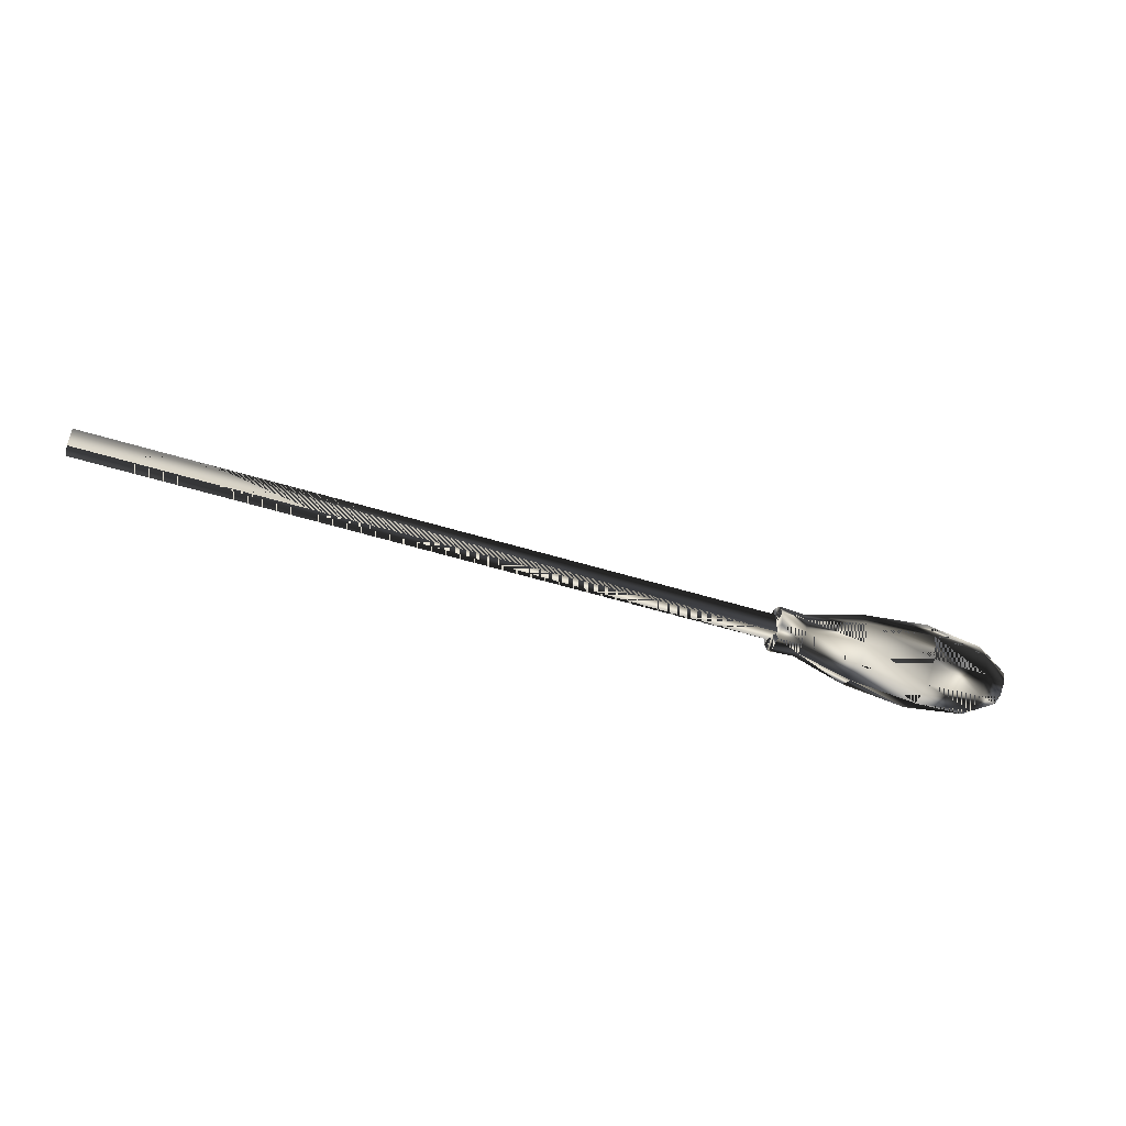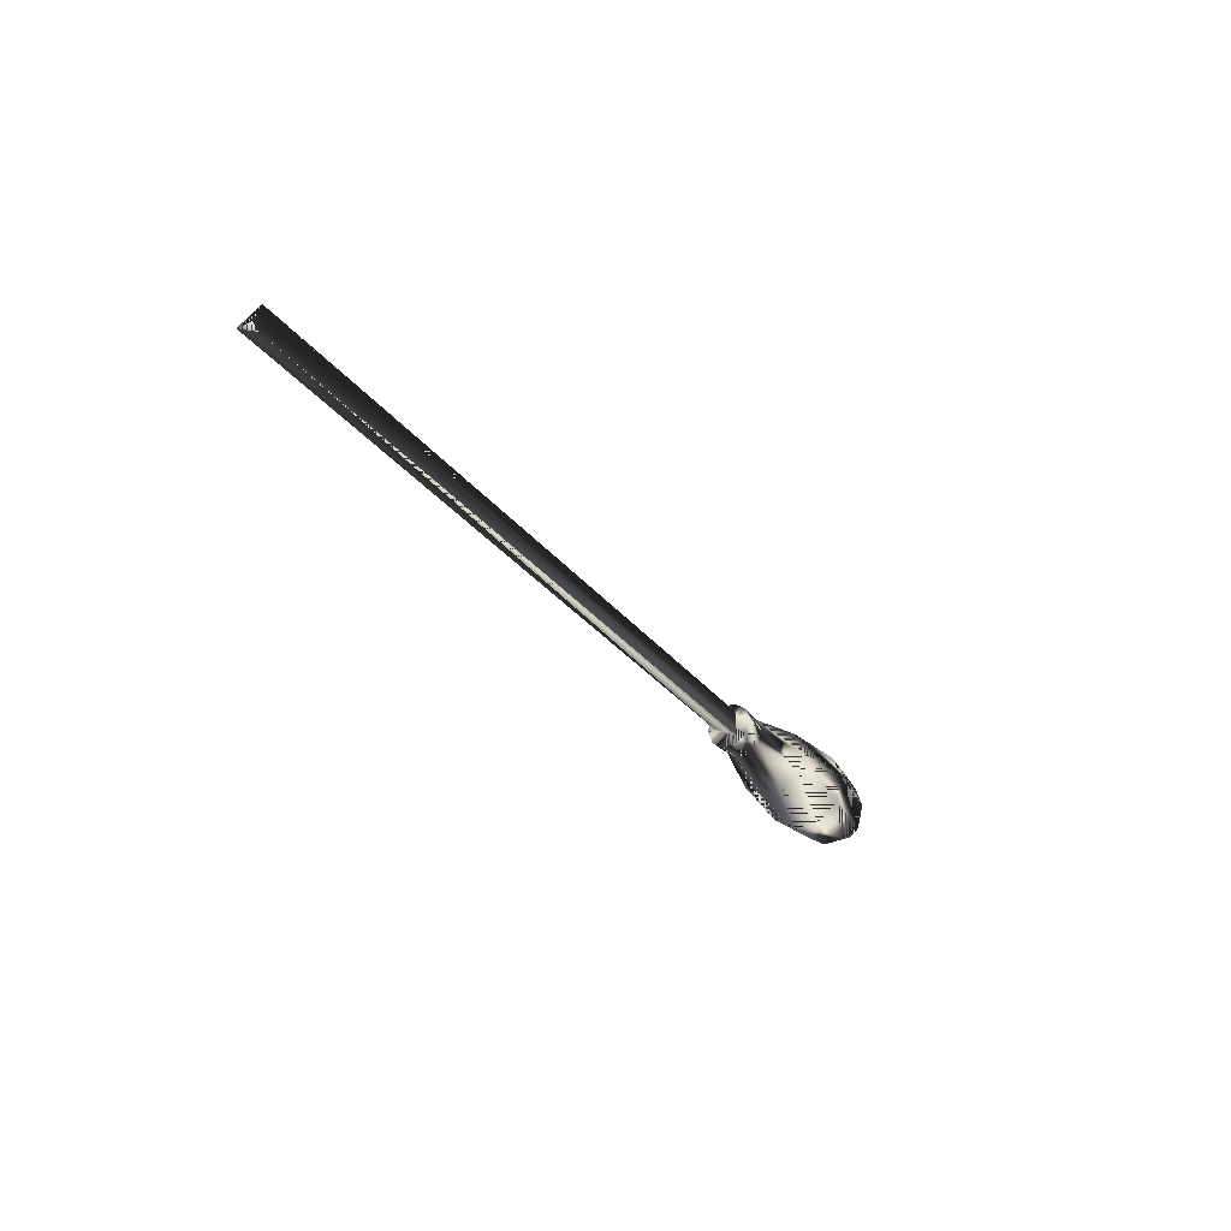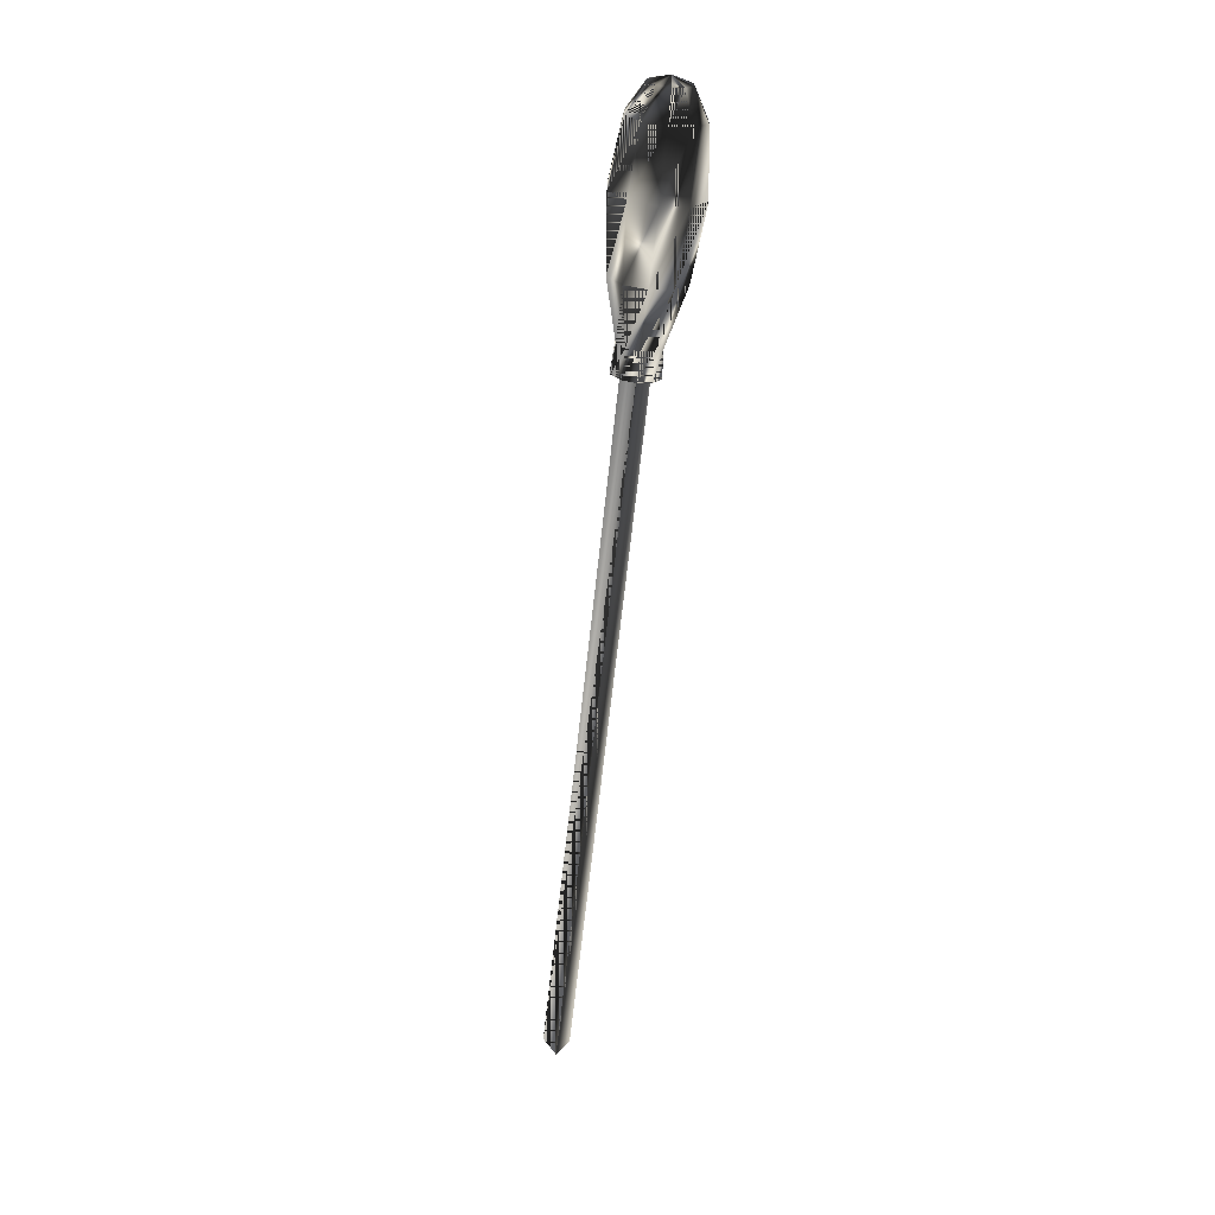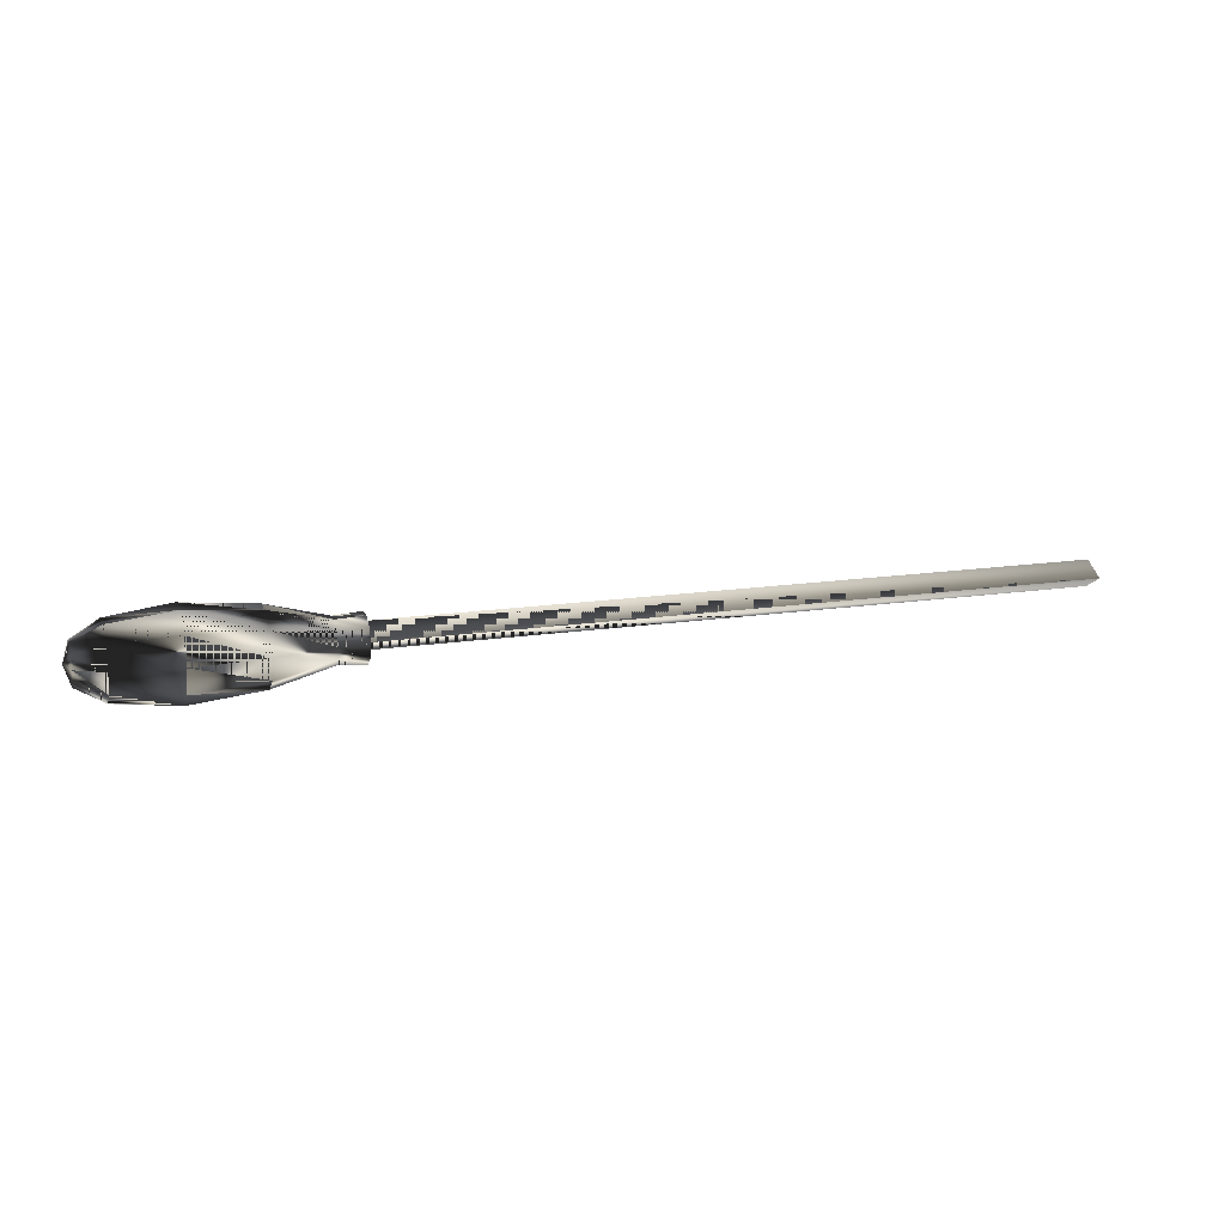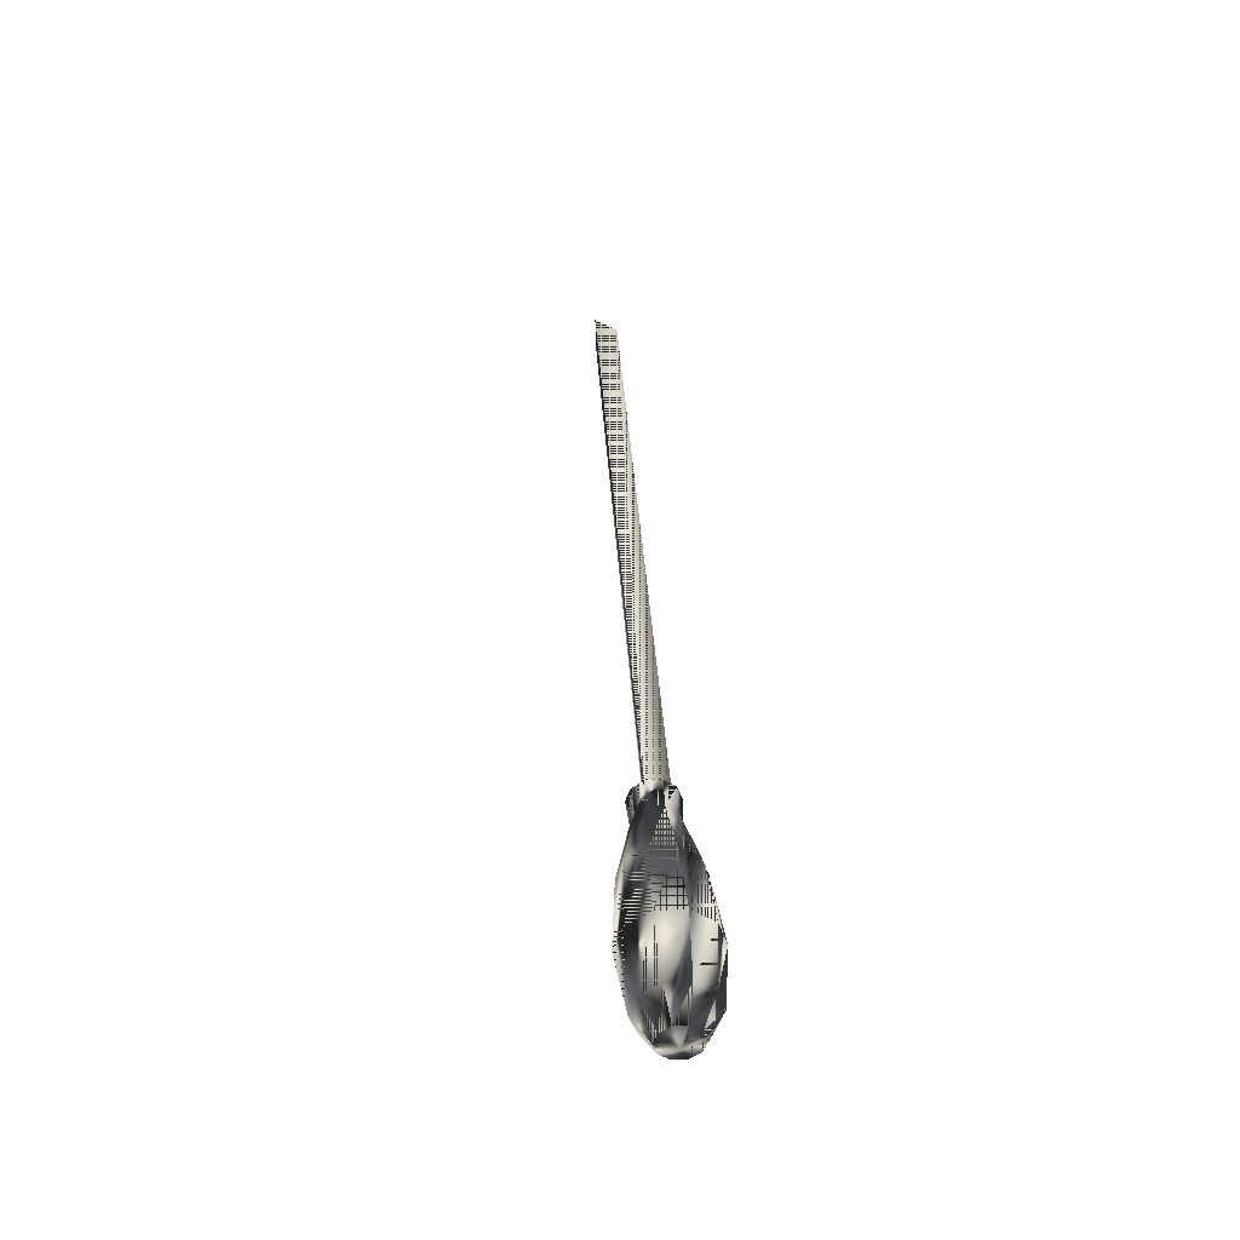
<metadata>
{"format":"obj","ext":"obj","renderer":"f3d","projection":"perspective","resolution":1024,"background":"white","views":[{"elev":-50.5,"azim":-20.9,"up":"+Y"},{"elev":-32.4,"azim":-60.0,"up":"+Y"},{"elev":-62.2,"azim":83.9,"up":"+Z"},{"elev":15.1,"azim":159.6,"up":"+Y"},{"elev":39.7,"azim":84.3,"up":"+Y"}]}
</metadata>
<code>
g SM_metal_file
v -36.04 -3e-06 0.0324
v -36.04 -3e-06 0.0324
v 0.02721 0 1.292
v 0.02721 0 1.292
v -36.08 -0.6753 1.201
v -36.08 0.6753 1.201
v -0.01361 0.6753 2.461
v -0.01361 -0.6753 2.461
v 7.839 -1.303 4.14
v 7.979 -0 0.1312
v 11 1.068 3.927
v -0.05163 0.6927 1.116
v 7.926 -2.109 1.662
v 7.926 2.109 1.662
v 7.926 2.109 1.662
v 12.43 -0.963 2.819
v -0.09761 -1.121 2.432
v 4.249 1.772 2.796
v 12.46 0.963 2.193
v 12.46 0.963 2.193
v 11.1 -1.068 0.9878
v 4.322 -1.095 0.7138
v 1.27 0 3.208
v 7.839 1.303 4.14
v 7.965 1.303 0.5544
v 7.878 -2.109 3.032
v 7.825 1e-06 4.563
v 11 -1.068 3.927
v -0.1182 0.6927 3.021
v 12.48 -0 1.494
v 7.878 2.109 3.032
v 11.1 1.068 0.9878
v 11.07 1.729 1.896
v 11.07 1.729 1.896
v 11.03 -1.729 3.019
v 7.965 -1.303 0.5544
v 4.217 1.095 3.727
v 12.41 -0 3.518
v 1.32 1.038 1.78
v 1.32 1.038 1.78
v 4.322 1.095 0.7138
v 1.346 0 1.027
v -0.05163 -0.6927 1.116
v 4.217 -1.095 3.727
v 1.296 -1.038 2.454
v 4.29 -1.772 1.645
v 11.12 -0 0.6409
v 10.99 -0 4.274
v 1.296 1.038 2.454
v 4.29 1.772 1.645
v 4.29 1.772 1.645
v 4.249 -1.772 2.796
v 4.204 0 4.083
v 4.334 0 0.3582
v 11.03 1.729 3.019
v 11.07 -1.729 1.896
v 1.32 -1.038 1.78
v -0.0722 1.121 1.704
v -0.0722 1.121 1.704
v -0.1182 -0.6927 3.021
v 12.76 -0 2.517
v 12.43 0.963 2.819
v 12.46 -0.963 2.193
v 1.339 -0.6414 1.235
v 1.277 0.6414 2.999
v 1.277 -0.6414 2.999
v 1.339 0.6414 1.235
v -0.04378 -0 0.8906
v -0.09761 1.121 2.432
v -0.0722 -1.121 1.704
v -0.126 -0 3.246
v 12.42 -0.5951 3.325
v 12.42 0.5951 3.325
v 12.47 -0.5951 1.687
v 12.47 0.5951 1.687
v -0.0849 -0 2.068
v -36.07 -3e-06 0.8117
v 0 0 2.071
f 4 8 5
f 4 5 2
f 8 6 5
f 77 2 5
f 7 1 6
f 7 3 1
f 8 7 6
f 78 3 7
f 14 25 41
f 36 46 22
f 22 46 57
f 27 24 37
f 52 44 66
f 35 9 26
f 24 31 18
f 33 25 14
f 28 48 27
f 11 55 31
f 22 57 64
f 24 18 37
f 37 18 49
f 18 51 40
f 33 32 25
f 38 73 11
f 21 56 13
f 61 73 38
f 54 22 64
f 10 36 22
f 44 23 66
f 76 71 29
f 48 24 27
f 11 31 24
f 32 10 25
f 25 54 41
f 56 26 13
f 46 52 45
f 28 27 9
f 44 53 23
f 35 28 9
f 72 48 28
f 23 29 71
f 65 49 69
f 30 74 21
f 32 47 10
f 55 15 31
f 31 51 18
f 75 47 32
f 19 75 32
f 19 32 33
f 73 55 11
f 16 28 35
f 74 56 21
f 21 13 36
f 47 36 10
f 37 49 65
f 53 37 65
f 16 72 28
f 61 72 16
f 49 59 69
f 50 41 67
f 41 42 67
f 41 54 42
f 67 42 68
f 64 57 70
f 42 43 68
f 76 70 17
f 9 53 44
f 26 9 44
f 46 45 57
f 66 23 71
f 13 52 46
f 36 13 46
f 47 21 36
f 30 21 47
f 48 11 24
f 38 11 48
f 18 40 49
f 49 40 59
f 14 41 50
f 31 15 51
f 26 44 52
f 13 26 52
f 27 37 53
f 9 27 53
f 25 10 54
f 10 22 54
f 55 34 15
f 62 34 55
f 56 35 26
f 63 35 56
f 57 17 70
f 57 45 17
f 39 12 58
f 76 69 59
f 45 60 17
f 76 17 60
f 61 75 19
f 61 74 30
f 62 20 34
f 61 20 62
f 63 16 35
f 61 16 63
f 42 64 43
f 54 64 42
f 53 65 23
f 23 65 29
f 52 66 45
f 45 66 60
f 50 67 39
f 39 67 12
f 67 68 12
f 76 68 43
f 65 69 29
f 76 29 69
f 64 70 43
f 76 43 70
f 66 71 60
f 76 60 71
f 72 38 48
f 61 38 72
f 73 62 55
f 61 62 73
f 74 63 56
f 61 63 74
f 75 30 47
f 61 30 75
f 76 58 12
f 76 12 68
f 77 6 1
f 77 5 6
f 78 7 8
f 78 8 4
f 5 8 4
f 2 5 4
f 5 6 8
f 5 2 77
f 6 1 7
f 1 3 7
f 6 7 8
f 7 3 78
f 41 25 14
f 22 46 36
f 57 46 22
f 37 24 27
f 66 44 52
f 26 9 35
f 18 31 24
f 14 25 33
f 27 48 28
f 31 55 11
f 64 57 22
f 37 18 24
f 49 18 37
f 40 51 18
f 25 32 33
f 11 73 38
f 13 56 21
f 38 73 61
f 64 22 54
f 22 36 10
f 66 23 44
f 29 71 76
f 27 24 48
f 24 31 11
f 25 10 32
f 41 54 25
f 13 26 56
f 45 52 46
f 9 27 28
f 23 53 44
f 9 28 35
f 28 48 72
f 71 29 23
f 69 49 65
f 21 74 30
f 10 47 32
f 31 15 55
f 18 51 31
f 32 47 75
f 32 75 19
f 33 32 19
f 11 55 73
f 35 28 16
f 21 56 74
f 36 13 21
f 10 36 47
f 65 49 37
f 65 37 53
f 28 72 16
f 16 72 61
f 69 59 49
f 67 41 50
f 67 42 41
f 42 54 41
f 68 42 67
f 70 57 64
f 68 43 42
f 17 70 76
f 44 53 9
f 44 9 26
f 57 45 46
f 71 23 66
f 46 52 13
f 46 13 36
f 36 21 47
f 47 21 30
f 24 11 48
f 48 11 38
f 49 40 18
f 59 40 49
f 50 41 14
f 51 15 31
f 52 44 26
f 52 26 13
f 53 37 27
f 53 27 9
f 54 10 25
f 54 22 10
f 15 34 55
f 55 34 62
f 26 35 56
f 56 35 63
f 70 17 57
f 17 45 57
f 58 12 39
f 59 69 76
f 17 60 45
f 60 17 76
f 19 75 61
f 30 74 61
f 34 20 62
f 62 20 61
f 35 16 63
f 63 16 61
f 43 64 42
f 42 64 54
f 23 65 53
f 29 65 23
f 45 66 52
f 60 66 45
f 39 67 50
f 12 67 39
f 12 68 67
f 43 68 76
f 29 69 65
f 69 29 76
f 43 70 64
f 70 43 76
f 60 71 66
f 71 60 76
f 48 38 72
f 72 38 61
f 55 62 73
f 73 62 61
f 56 63 74
f 74 63 61
f 47 30 75
f 75 30 61
f 12 58 76
f 68 12 76
f 1 6 77
f 6 5 77
f 8 7 78
f 4 8 78

</code>
